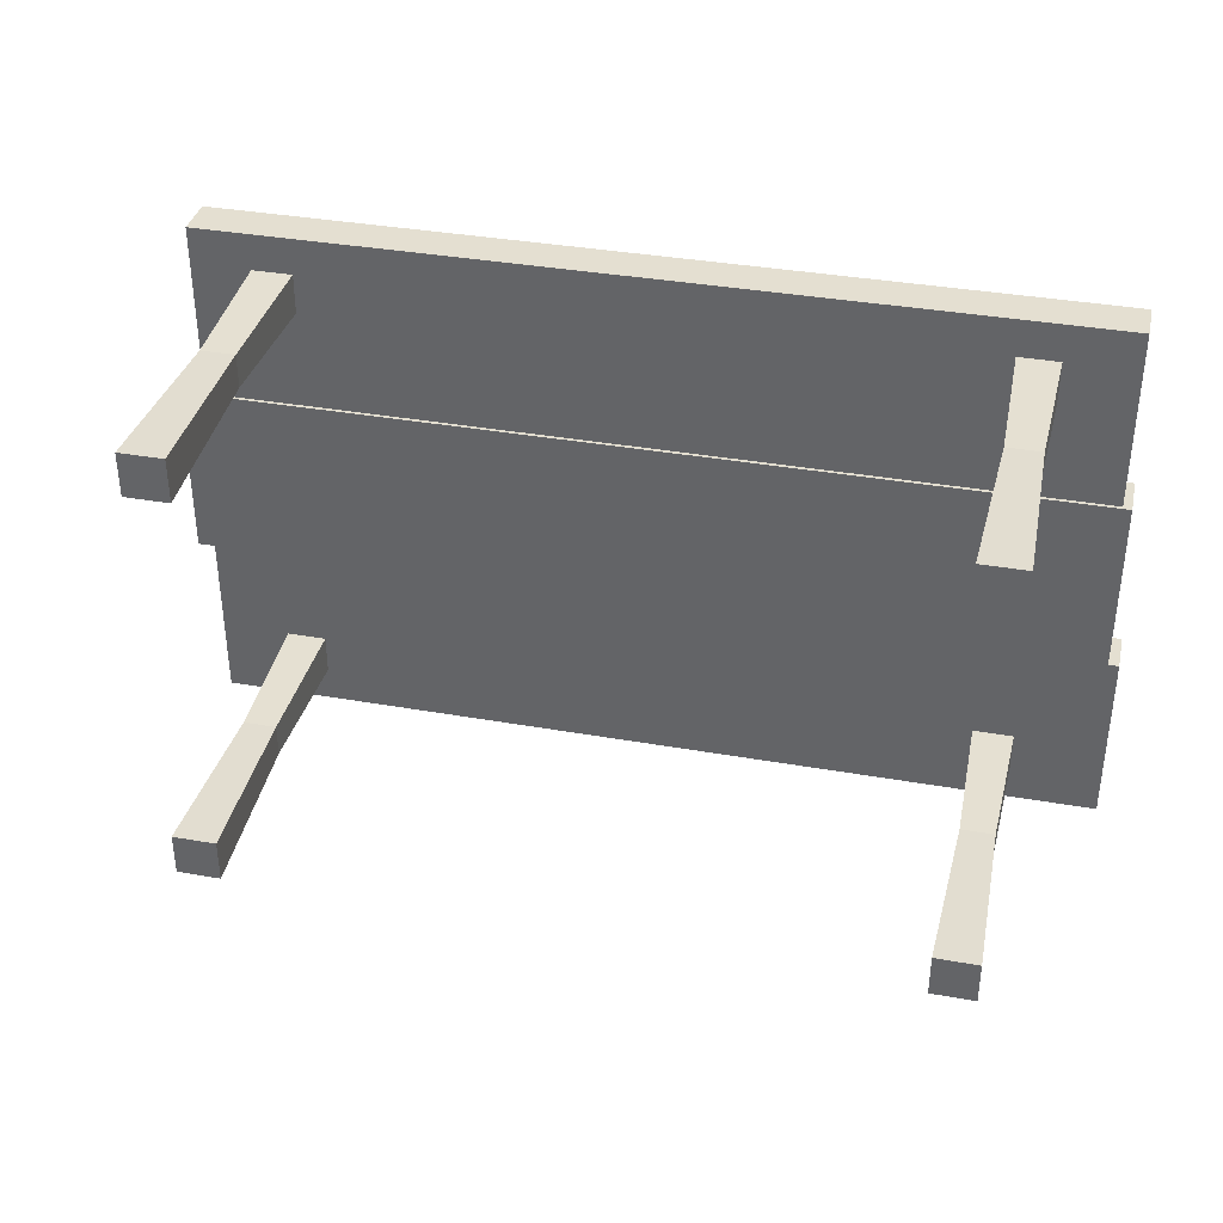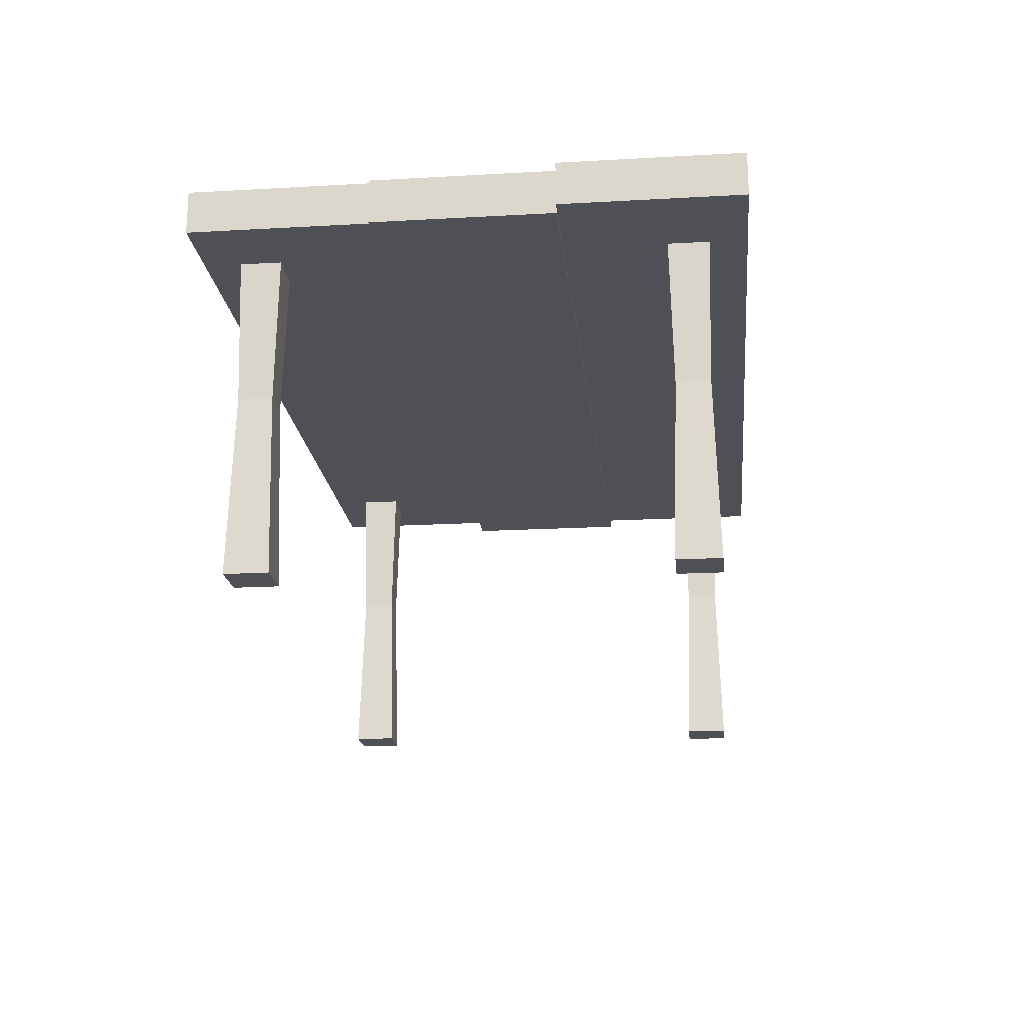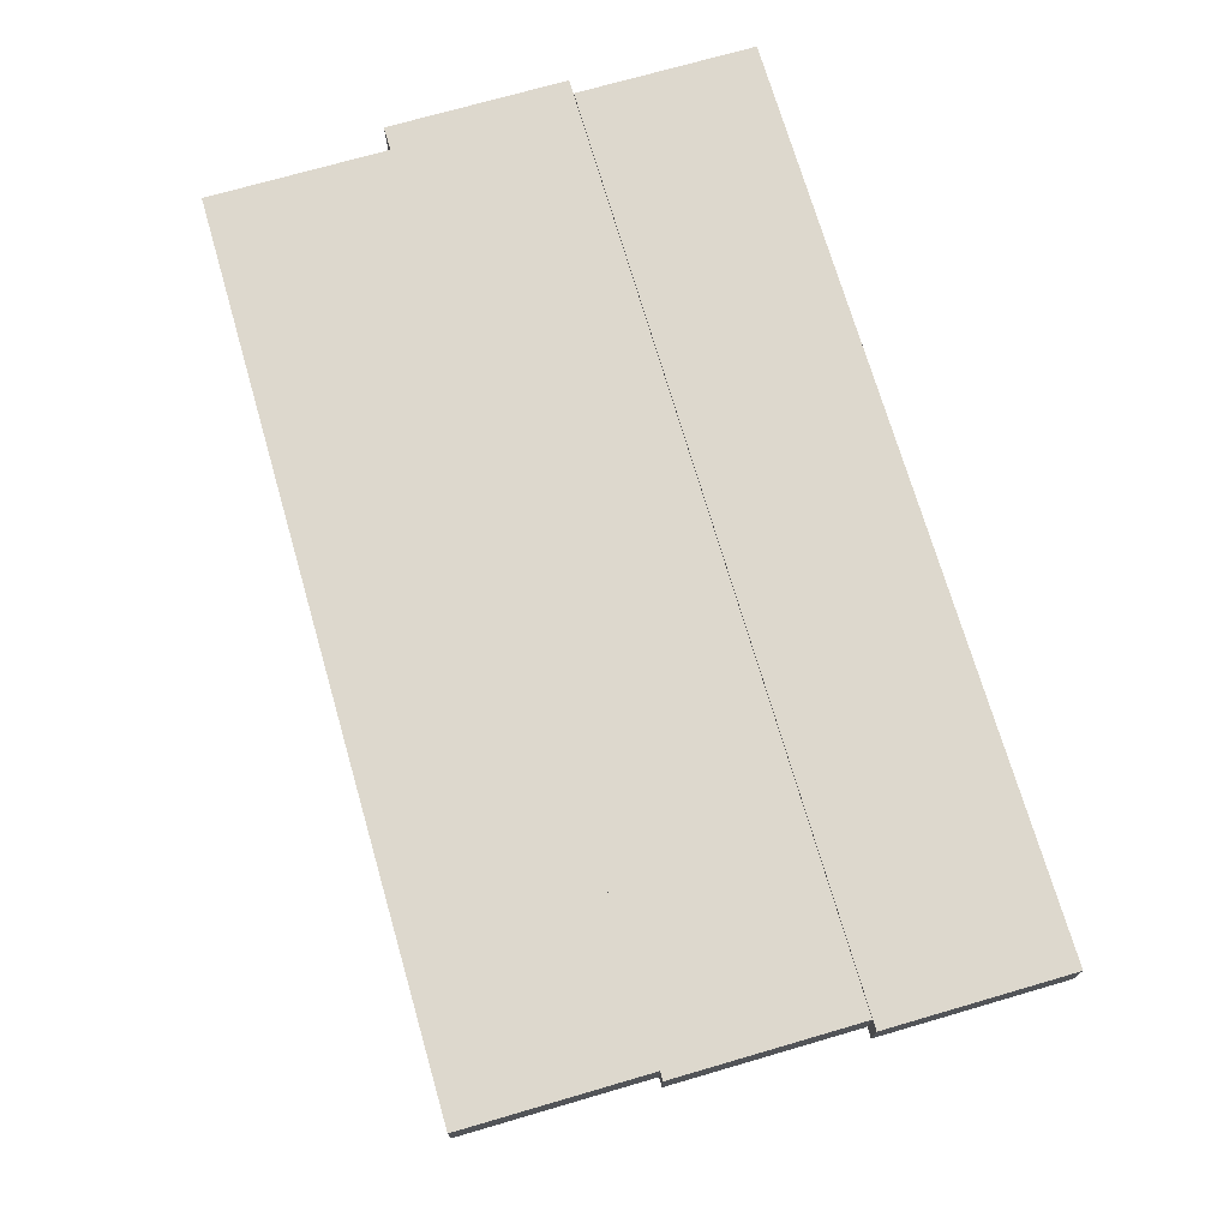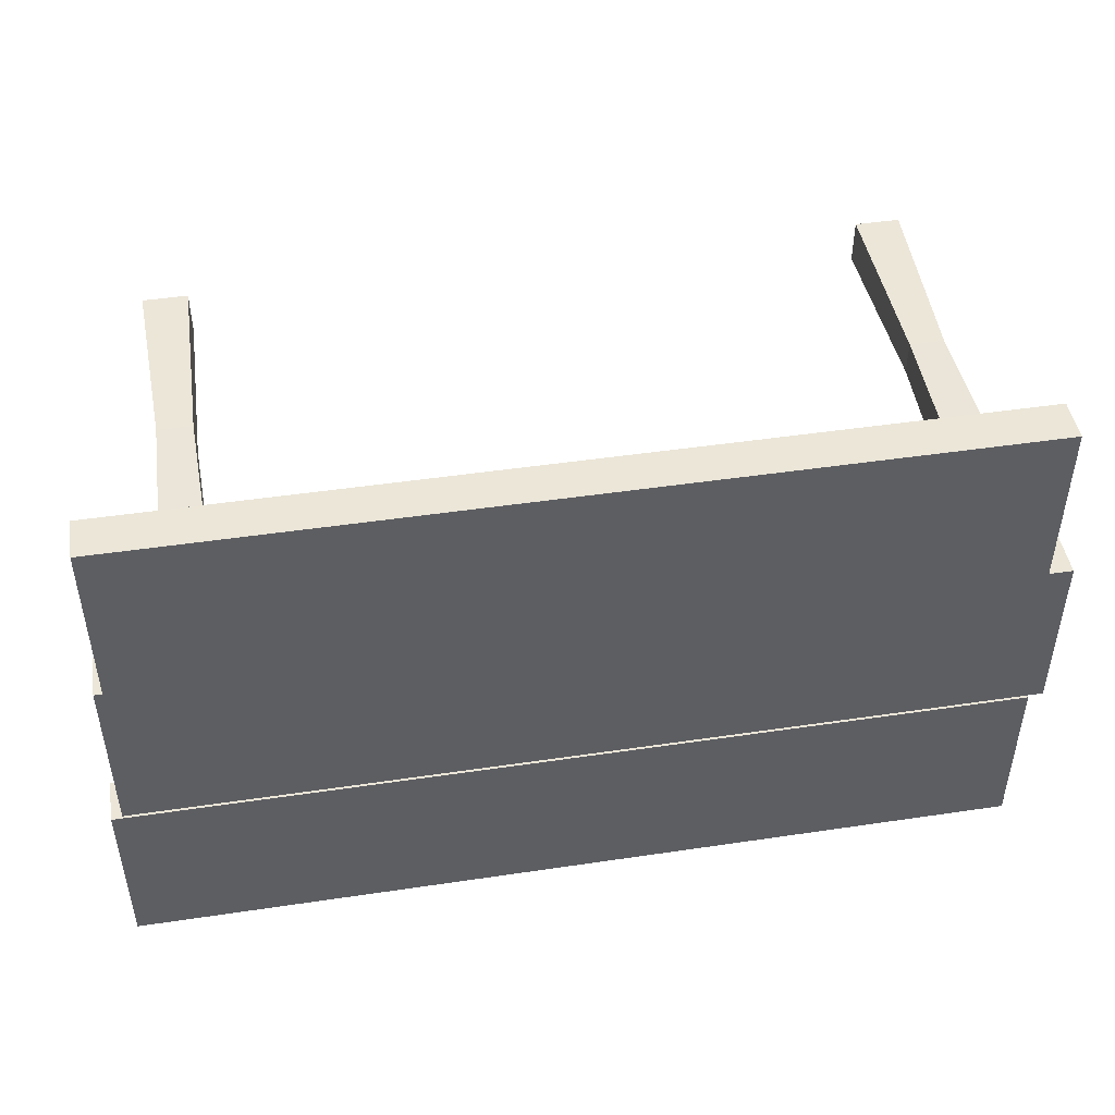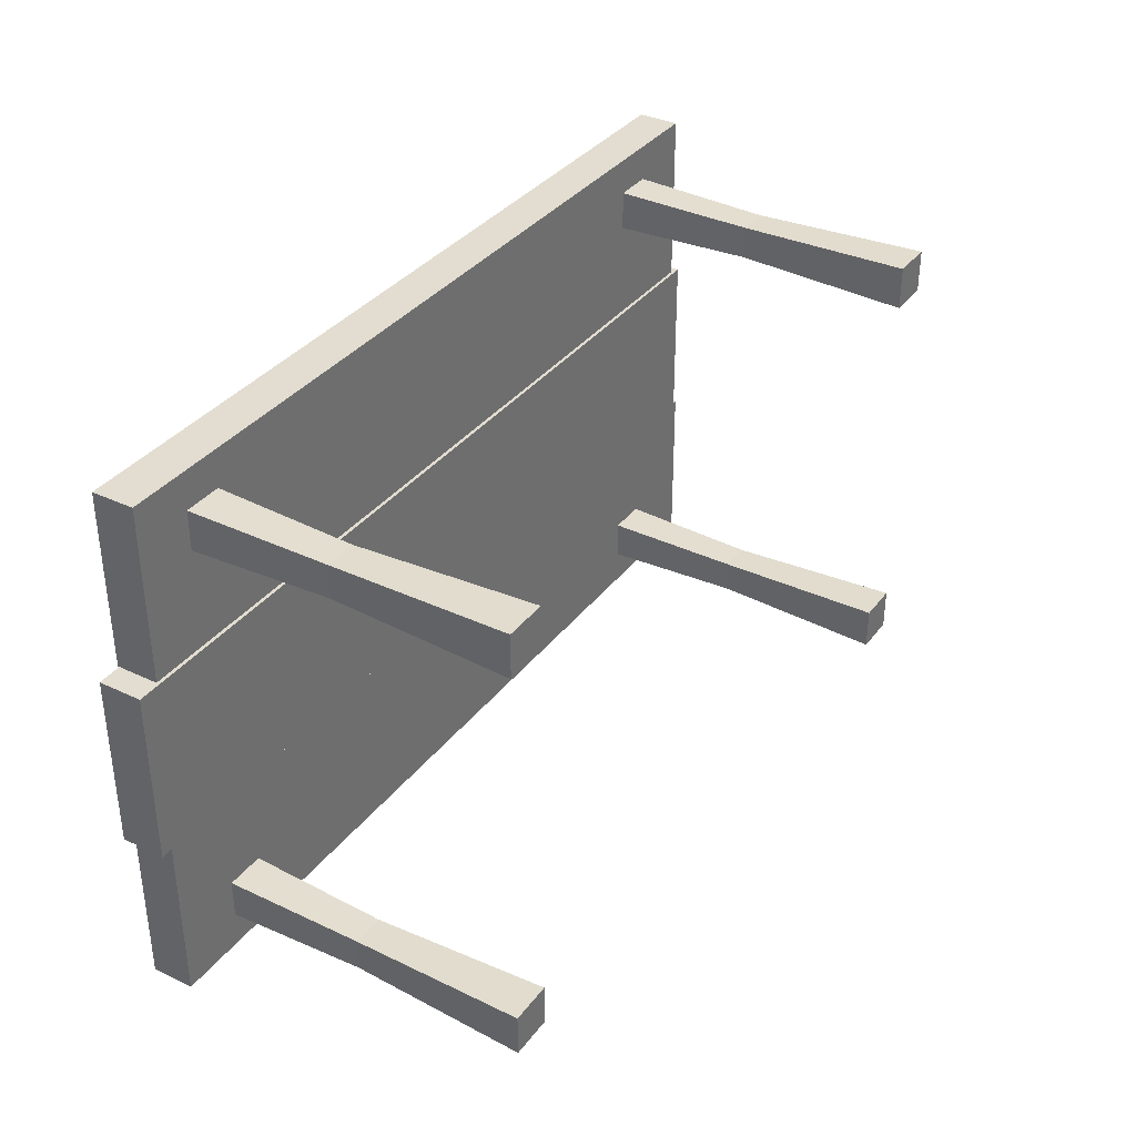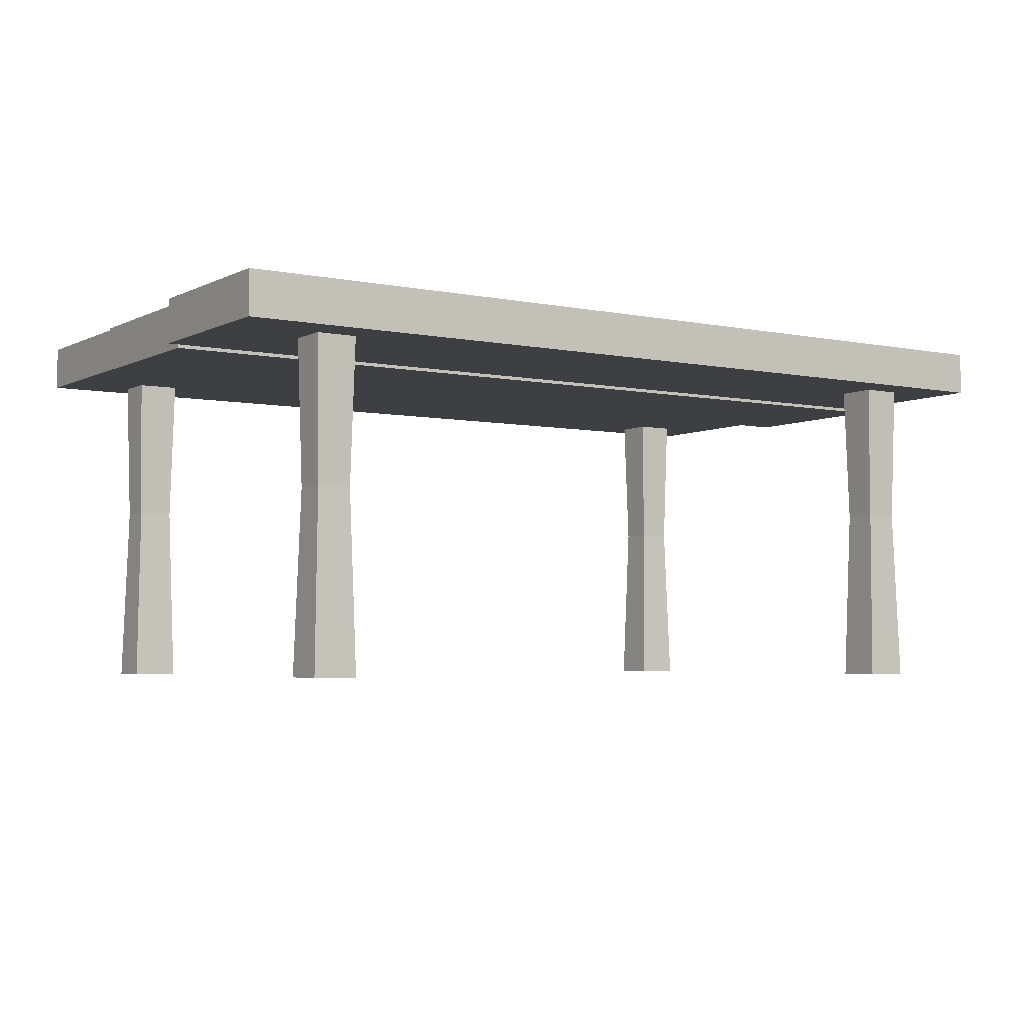
<metadata>
{"format":"obj","ext":"obj","renderer":"f3d","projection":"perspective","resolution":1024,"background":"white","views":[{"elev":36.6,"azim":12.9,"up":"+Z"},{"elev":-19.4,"azim":96.0,"up":"+Y"},{"elev":72.2,"azim":73.8,"up":"+Y"},{"elev":46.6,"azim":170.4,"up":"+Z"},{"elev":35.4,"azim":-57.9,"up":"+Z"},{"elev":-4.3,"azim":146.5,"up":"+Y"}]}
</metadata>
<code>
o Wooden_Table.001
v -1.028 0.008732 0.64
v -1.024 0.8946 0.6356
v -1.028 0.008732 0.52
v -1.024 0.8946 0.5244
v -0.9082 0.008732 0.64
v -0.9127 0.8946 0.6356
v -0.9082 0.008732 0.52
v -0.9127 0.8946 0.5244
v -1.014 0.5007 0.6262
v -1.014 0.5007 0.5338
v -0.9221 0.5007 0.5338
v -0.9221 0.5007 0.6262
v 1.028 0.008732 0.64
v 1.024 0.8946 0.6356
v 1.028 0.008732 0.52
v 1.024 0.8946 0.5244
v 0.9082 0.008732 0.64
v 0.9127 0.8946 0.6356
v 0.9082 0.008732 0.52
v 0.9127 0.8946 0.5244
v 1.014 0.5007 0.6262
v 1.014 0.5007 0.5338
v 0.9221 0.5007 0.5338
v 0.9221 0.5007 0.6262
v -1.028 0.008732 -0.64
v -1.024 0.8946 -0.6356
v -1.028 0.008732 -0.52
v -1.024 0.8946 -0.5244
v -0.9082 0.008732 -0.64
v -0.9127 0.8946 -0.6356
v -0.9082 0.008732 -0.52
v -0.9127 0.8946 -0.5244
v -1.014 0.5007 -0.6262
v -1.014 0.5007 -0.5338
v -0.9221 0.5007 -0.5338
v -0.9221 0.5007 -0.6262
v 1.028 0.008732 -0.64
v 1.024 0.8946 -0.6356
v 1.028 0.008732 -0.52
v 1.024 0.8946 -0.5244
v 0.9082 0.008732 -0.64
v 0.9127 0.8946 -0.6356
v 0.9082 0.008732 -0.52
v 0.9127 0.8946 -0.5244
v 1.014 0.5007 -0.6262
v 1.014 0.5007 -0.5338
v 0.9221 0.5007 -0.5338
v 0.9221 0.5007 -0.6262
v -1.19 1.015 0.7368
v 1.215 1.015 0.7368
v -1.215 1.017 -0.7368
v 1.268 1.017 -0.7368
v -1.215 1.017 -0.2456
v -1.19 1.015 0.2456
v 1.215 1.015 0.2456
v 1.268 1.017 -0.2456
v -1.259 1.01 -0.2456
v -1.259 1.01 0.2456
v 1.239 1.01 0.2456
v 1.239 1.01 -0.2456
v -1.19 0.8965 0.2456
v -1.19 0.8965 0.7368
v 1.215 0.8965 0.7368
v 1.268 0.8965 -0.2456
v 1.268 0.8965 -0.7368
v -1.215 0.8965 -0.7368
v -1.215 0.8965 -0.2456
v 1.215 0.8965 0.2456
v -1.259 0.8872 -0.2456
v -1.259 0.8872 0.2456
v 1.239 0.8872 0.2456
v 1.239 0.8872 -0.2456
f 9 2 4 10
f 10 4 8 11
f 11 8 6 12
f 12 6 2 9
f 3 7 5 1
f 5 12 9 1
f 7 11 12 5
f 3 10 11 7
f 1 9 10 3
f 21 22 16 14
f 22 23 20 16
f 23 24 18 20
f 24 21 14 18
f 15 13 17 19
f 17 13 21 24
f 19 17 24 23
f 15 19 23 22
f 13 15 22 21
f 33 34 28 26
f 34 35 32 28
f 35 36 30 32
f 36 33 26 30
f 27 25 29 31
f 29 25 33 36
f 31 29 36 35
f 27 31 35 34
f 25 27 34 33
f 45 38 40 46
f 46 40 44 47
f 47 44 42 48
f 48 42 38 45
f 39 43 41 37
f 41 48 45 37
f 43 47 48 41
f 39 46 47 43
f 37 45 46 39
f 53 56 52 51
f 49 50 55 54
f 58 59 60 57
f 67 66 65 64
f 62 61 68 63
f 70 69 72 71
f 53 67 64 56
f 51 66 67 53
f 60 72 69 57
f 49 62 63 50
f 57 69 70 58
f 50 63 68 55
f 56 64 65 52
f 59 71 72 60
f 55 68 61 54
f 52 65 66 51
f 58 70 71 59
f 54 61 62 49

</code>
